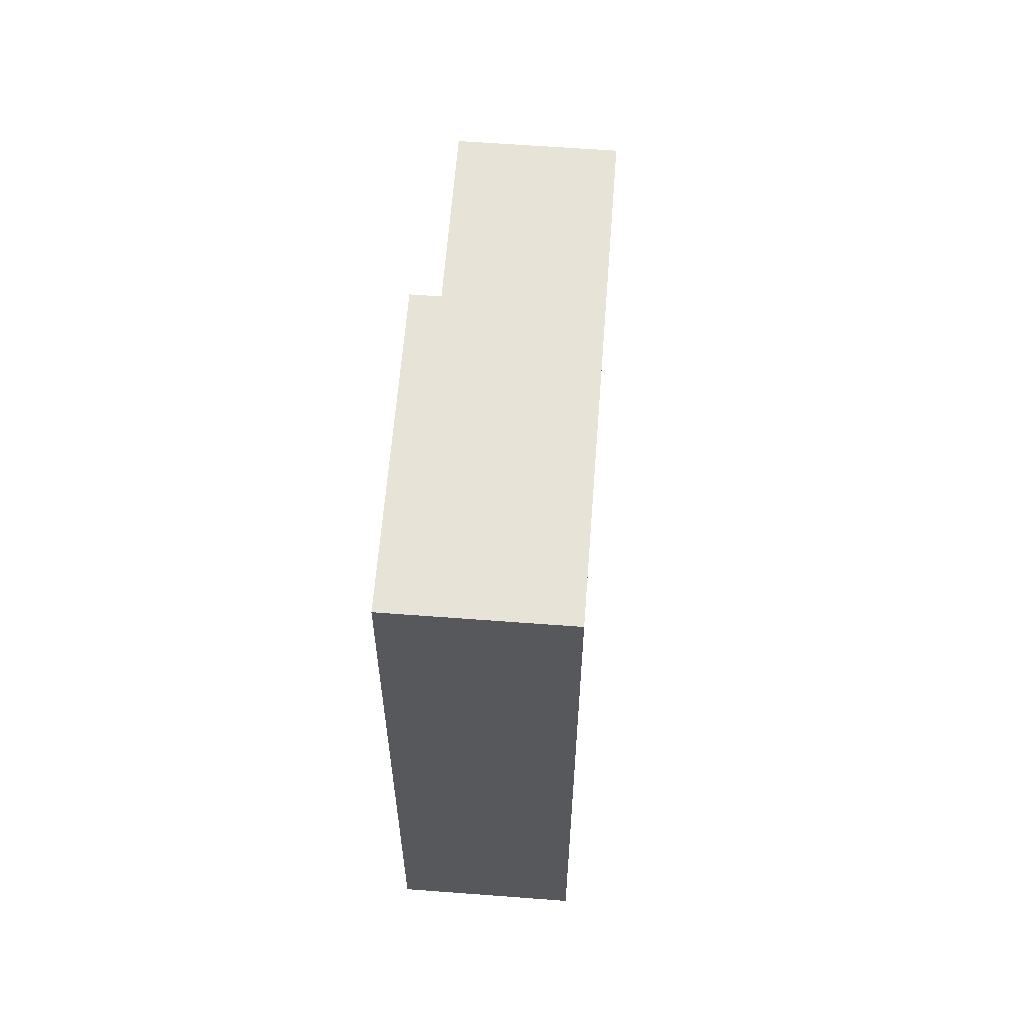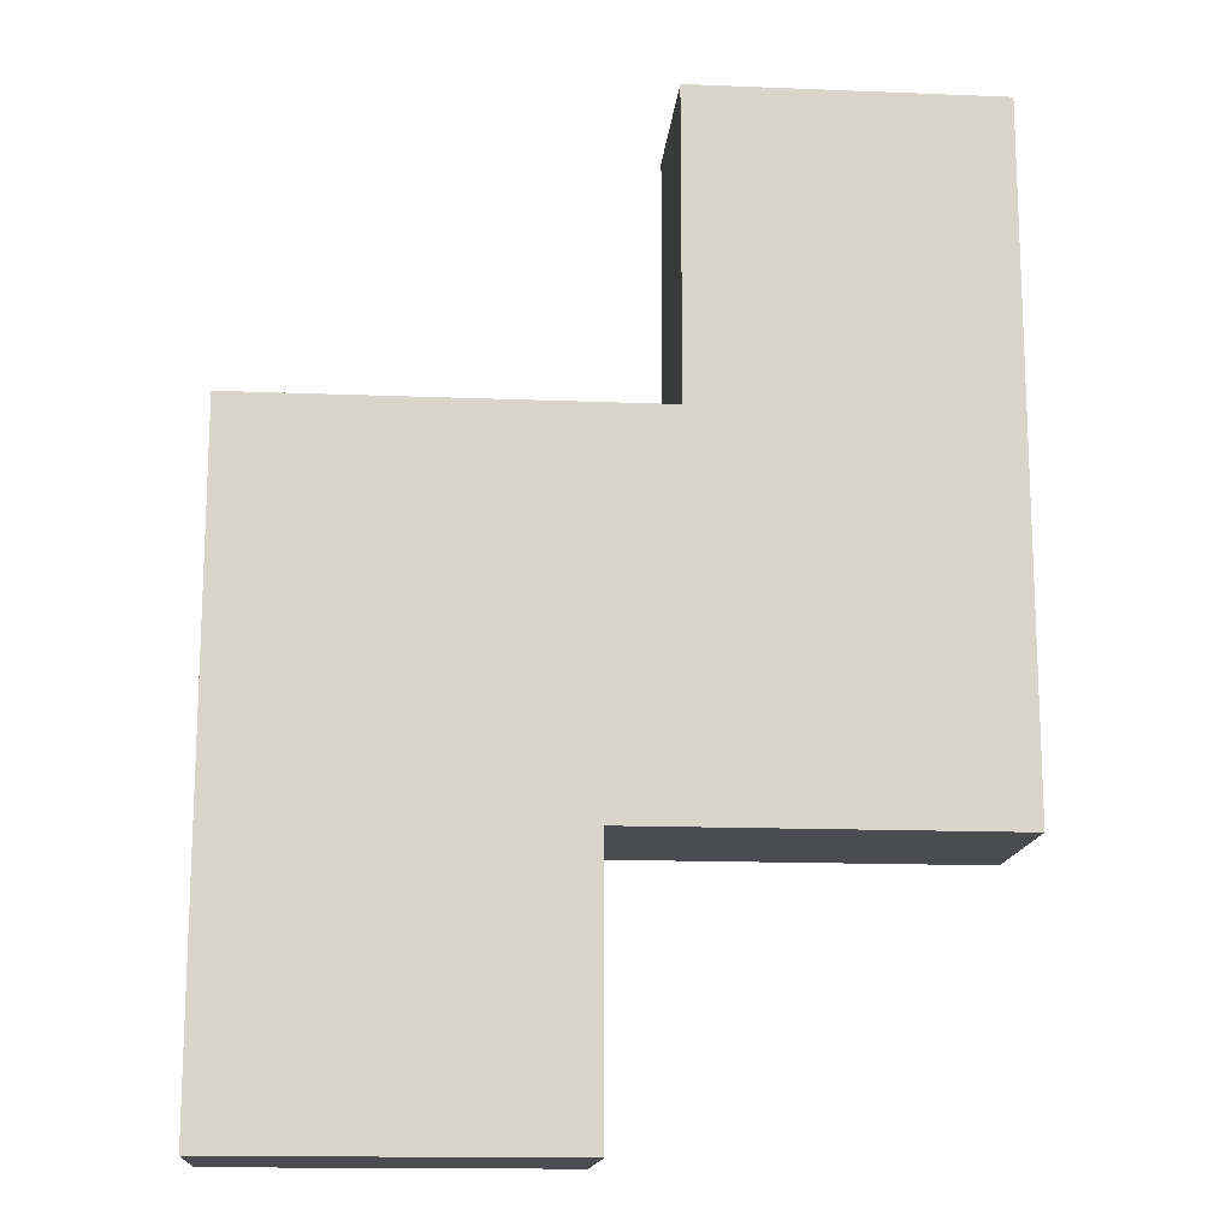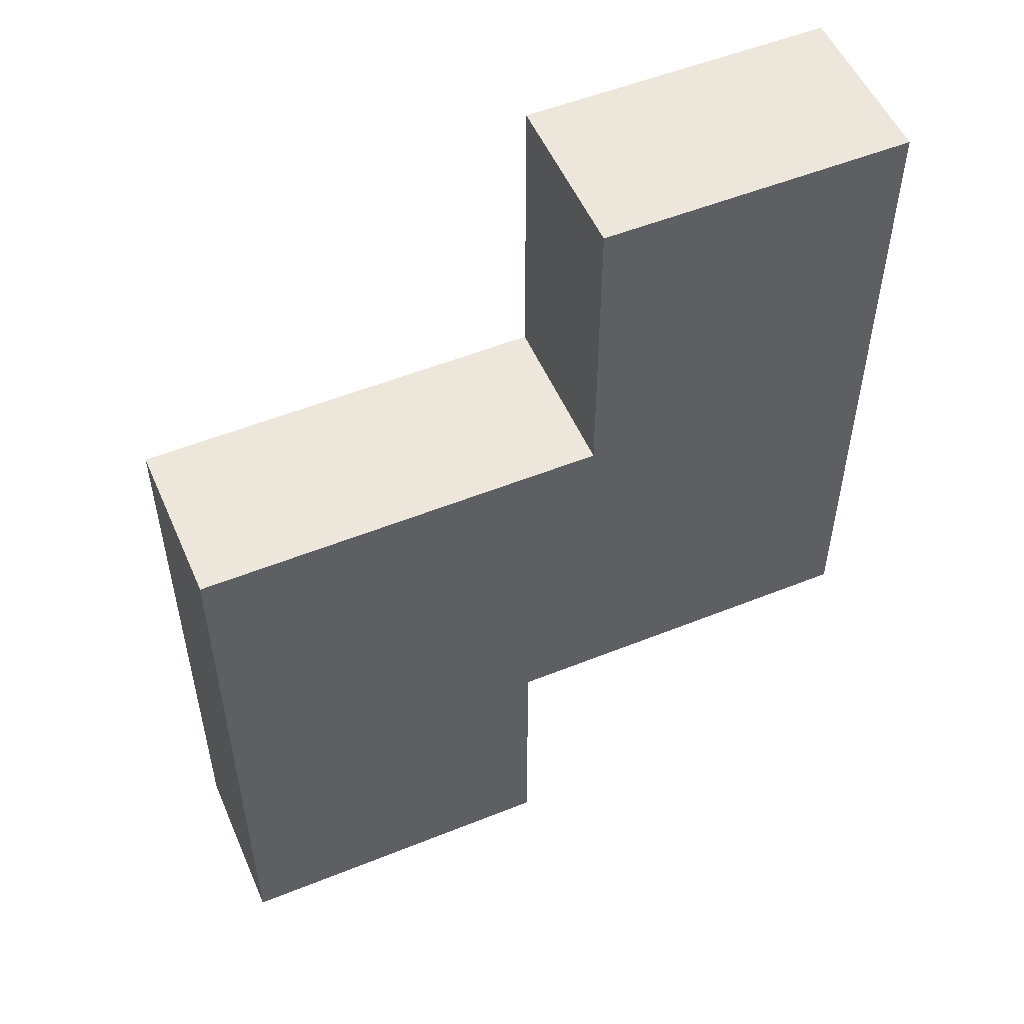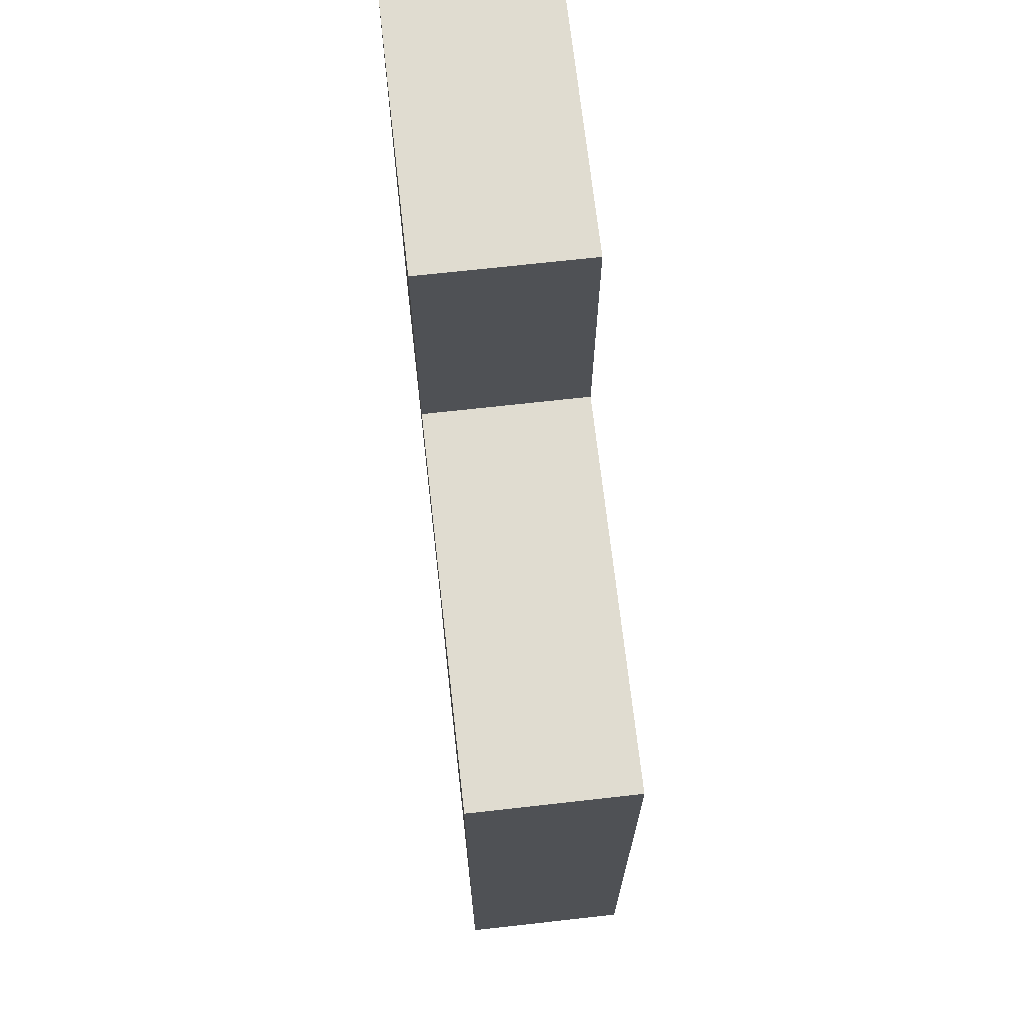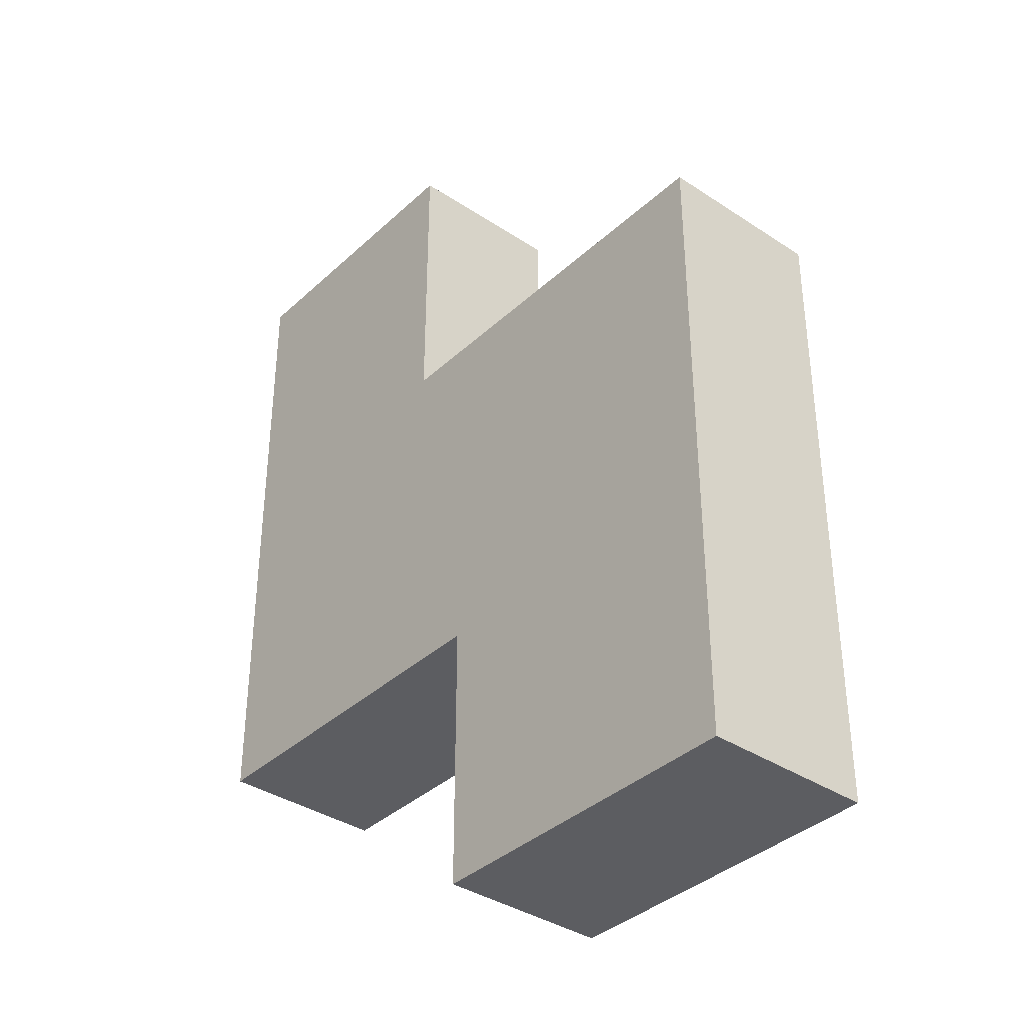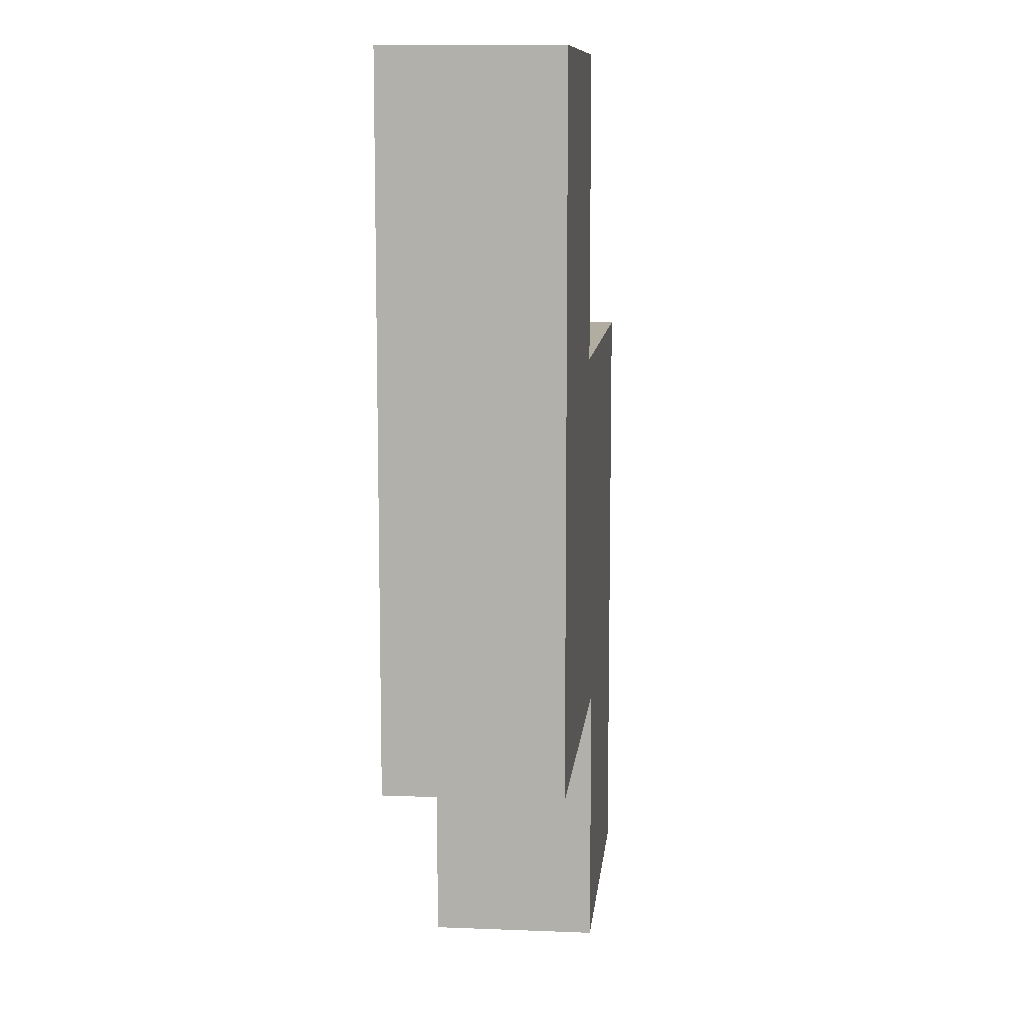
<metadata>
{"format":"obj","ext":"obj","renderer":"f3d","projection":"perspective","resolution":1024,"background":"white","views":[{"elev":61.5,"azim":94.4,"up":"+Y"},{"elev":-14.9,"azim":-4.9,"up":"+Y"},{"elev":53.1,"azim":-23.3,"up":"+Y"},{"elev":69.6,"azim":-96.4,"up":"+Y"},{"elev":-37.1,"azim":-130.4,"up":"+Y"},{"elev":10.3,"azim":95.8,"up":"+Y"}]}
</metadata>
<code>
g fort_frozen_sea_ice_floe_10
v 1.312 1.75 -0.3125
v 1.312 1.75 0.3125
v 0.1875 1.75 0.3125
v 0.1875 1.75 -0.3125
v 0.1875 1.75 -0.3125
v 0.1875 1.75 0.3125
v 0.1875 0.625 0.3125
v 0.1875 0.625 -0.3125
v 0.1875 0.625 -0.3125
v 0.1875 0.625 0.3125
v -1.312 0.625 0.3125
v -1.312 0.625 -0.3125
v -1.312 0.625 -0.3125
v -1.312 0.625 0.3125
v -1.312 -1.75 0.3125
v -1.312 -1.75 -0.3125
v -1.312 -1.75 -0.3125
v -1.312 -1.75 0.3125
v -0.0625 -1.75 0.3125
v -0.0625 -1.75 -0.3125
v -0.0625 -1.75 -0.3125
v -0.0625 -1.75 0.3125
v -0.0625 -0.75 0.3125
v -0.0625 -0.75 -0.3125
v -0.0625 -0.75 -0.3125
v -0.0625 -0.75 0.3125
v 1.312 -0.75 0.3125
v 1.312 -0.75 -0.3125
v 1.312 -0.75 -0.3125
v 1.312 -0.75 0.3125
v 1.312 1.75 0.3125
v 1.312 1.75 -0.3125
g fort_frozen_sea_ice_floe_10_0
f -30 -31 -32
f -29 -30 -32
f -26 -27 -28
f -25 -26 -28
f -22 -23 -24
f -21 -22 -24
f -18 -19 -20
f -17 -18 -20
f -14 -15 -16
f -13 -14 -16
f -10 -11 -12
f -9 -10 -12
f -6 -7 -8
f -5 -6 -8
f -2 -3 -4
f -1 -2 -4
v -1.312 -1.75 -0.3125
v -0.0625 -1.75 -0.3125
v -0.0625 -0.75 -0.3125
v -1.312 0.625 -0.3125
v 0.1875 0.625 -0.3125
v 1.312 1.75 -0.3125
v 0.1875 1.75 -0.3125
v 1.312 -0.75 -0.3125
g fort_frozen_sea_ice_floe_10_1
f -6 -7 -8
f -5 -6 -8
f -6 -5 -4
f -3 -6 -4
f -2 -3 -4
f -1 -6 -3
v -1.312 -1.75 0.3125
v -1.312 0.625 0.3125
v -0.0625 -0.75 0.3125
v -0.0625 -1.75 0.3125
v 0.1875 0.625 0.3125
v 1.312 1.75 0.3125
v 1.312 -0.75 0.3125
v 0.1875 1.75 0.3125
g fort_frozen_sea_ice_floe_10_2
f -6 -7 -8
f -5 -6 -8
f -4 -7 -6
f -3 -4 -6
f -2 -3 -6
f -1 -4 -3

</code>
